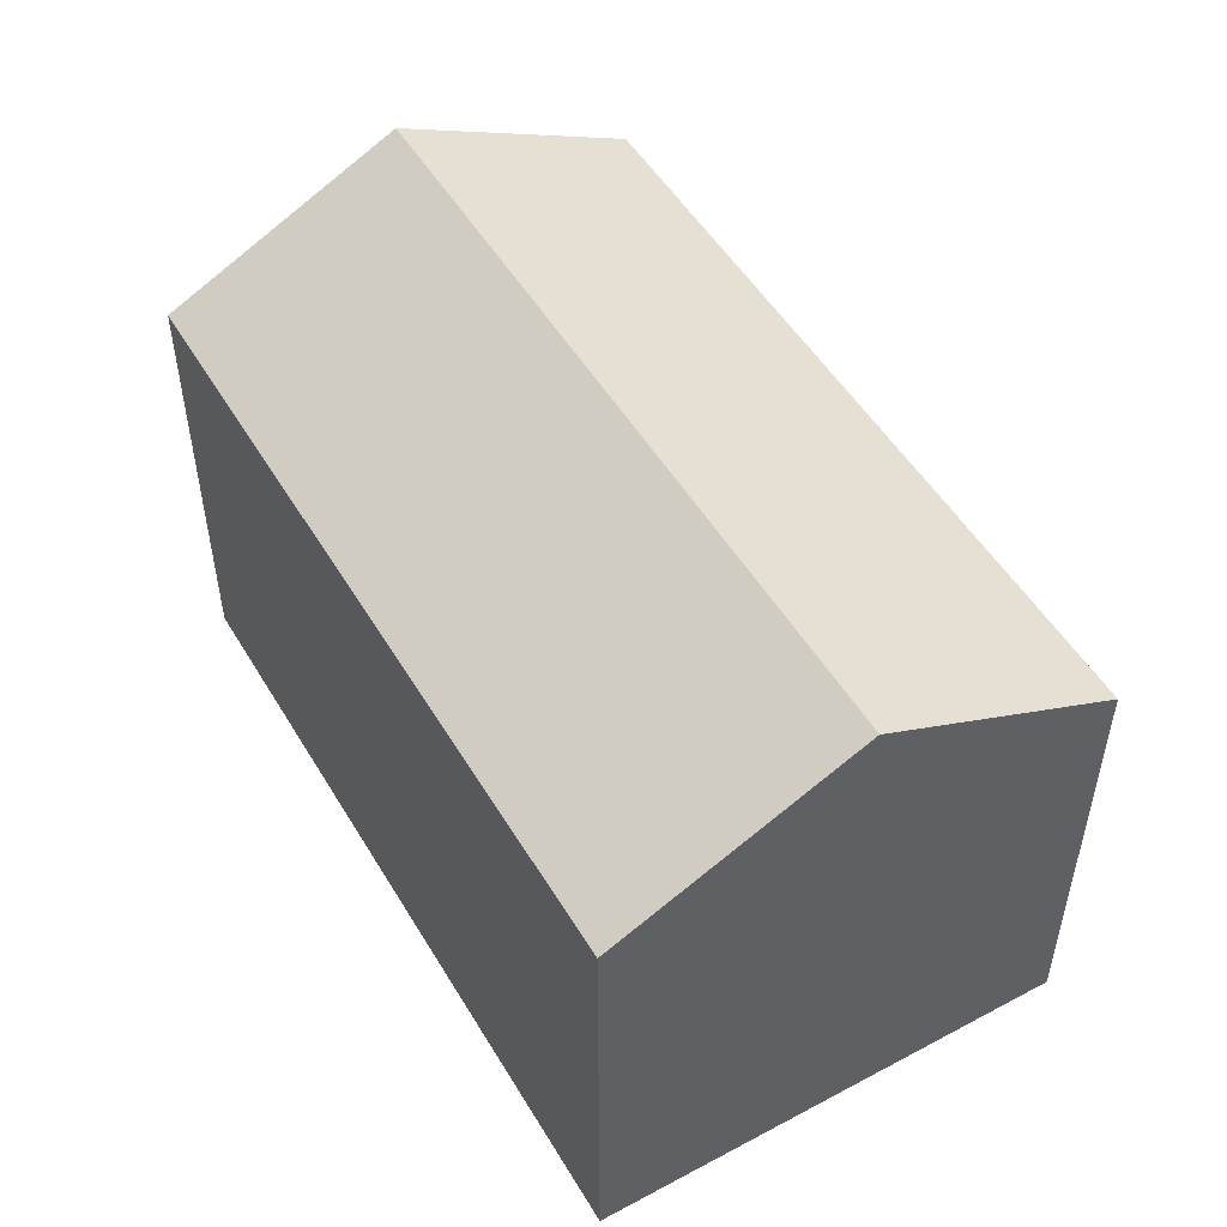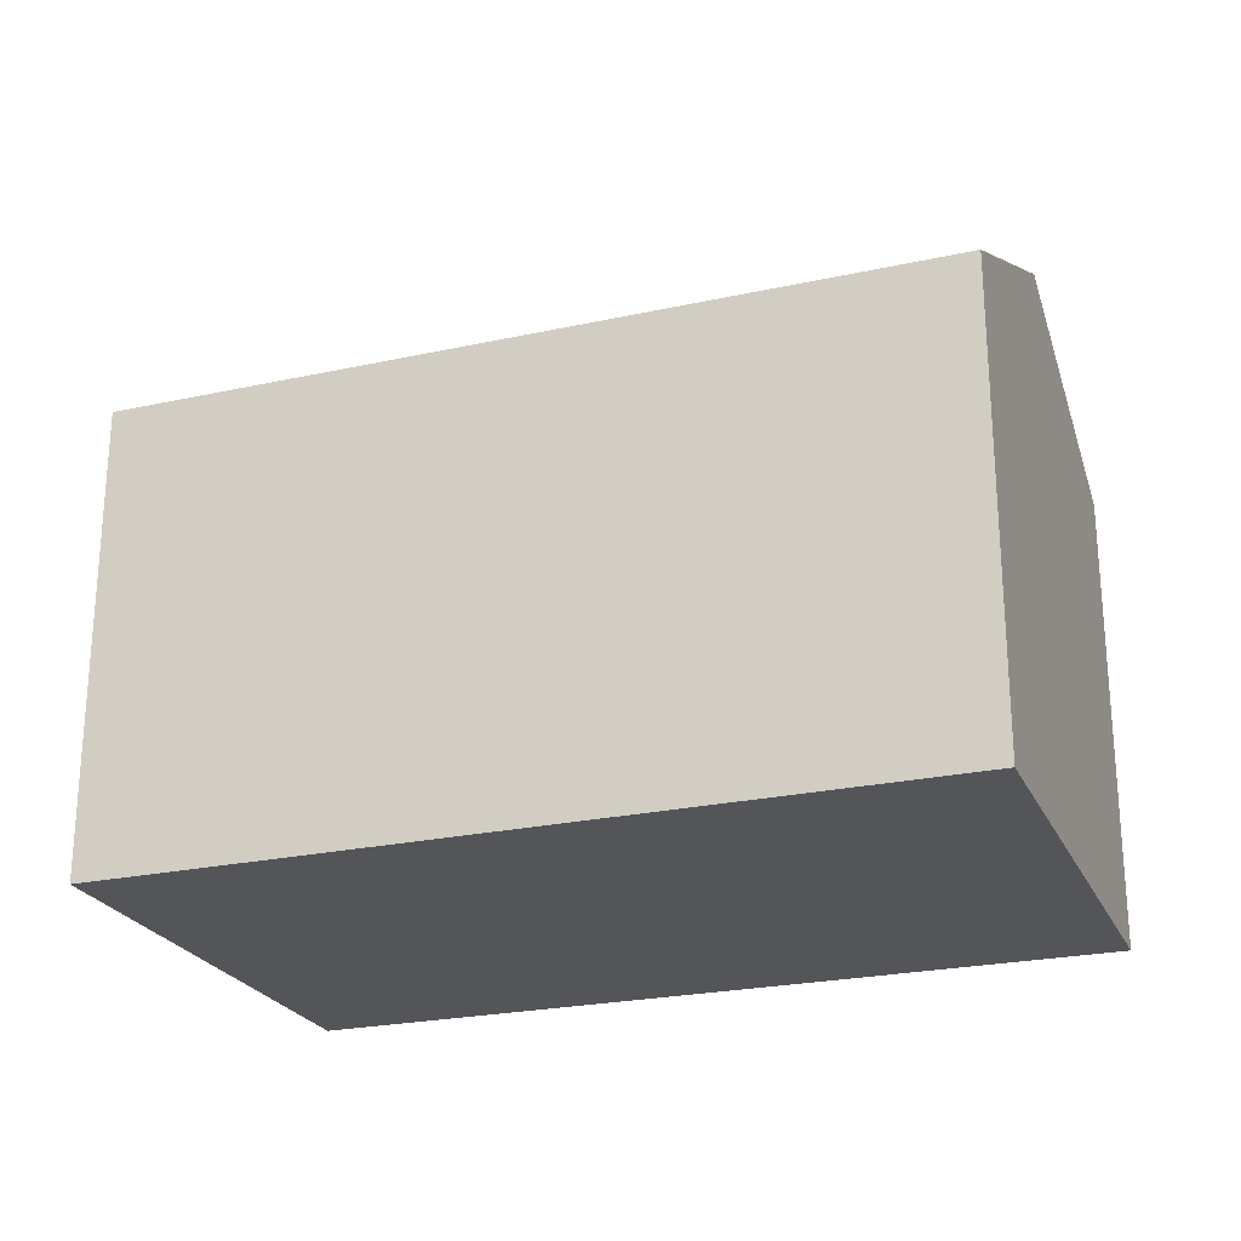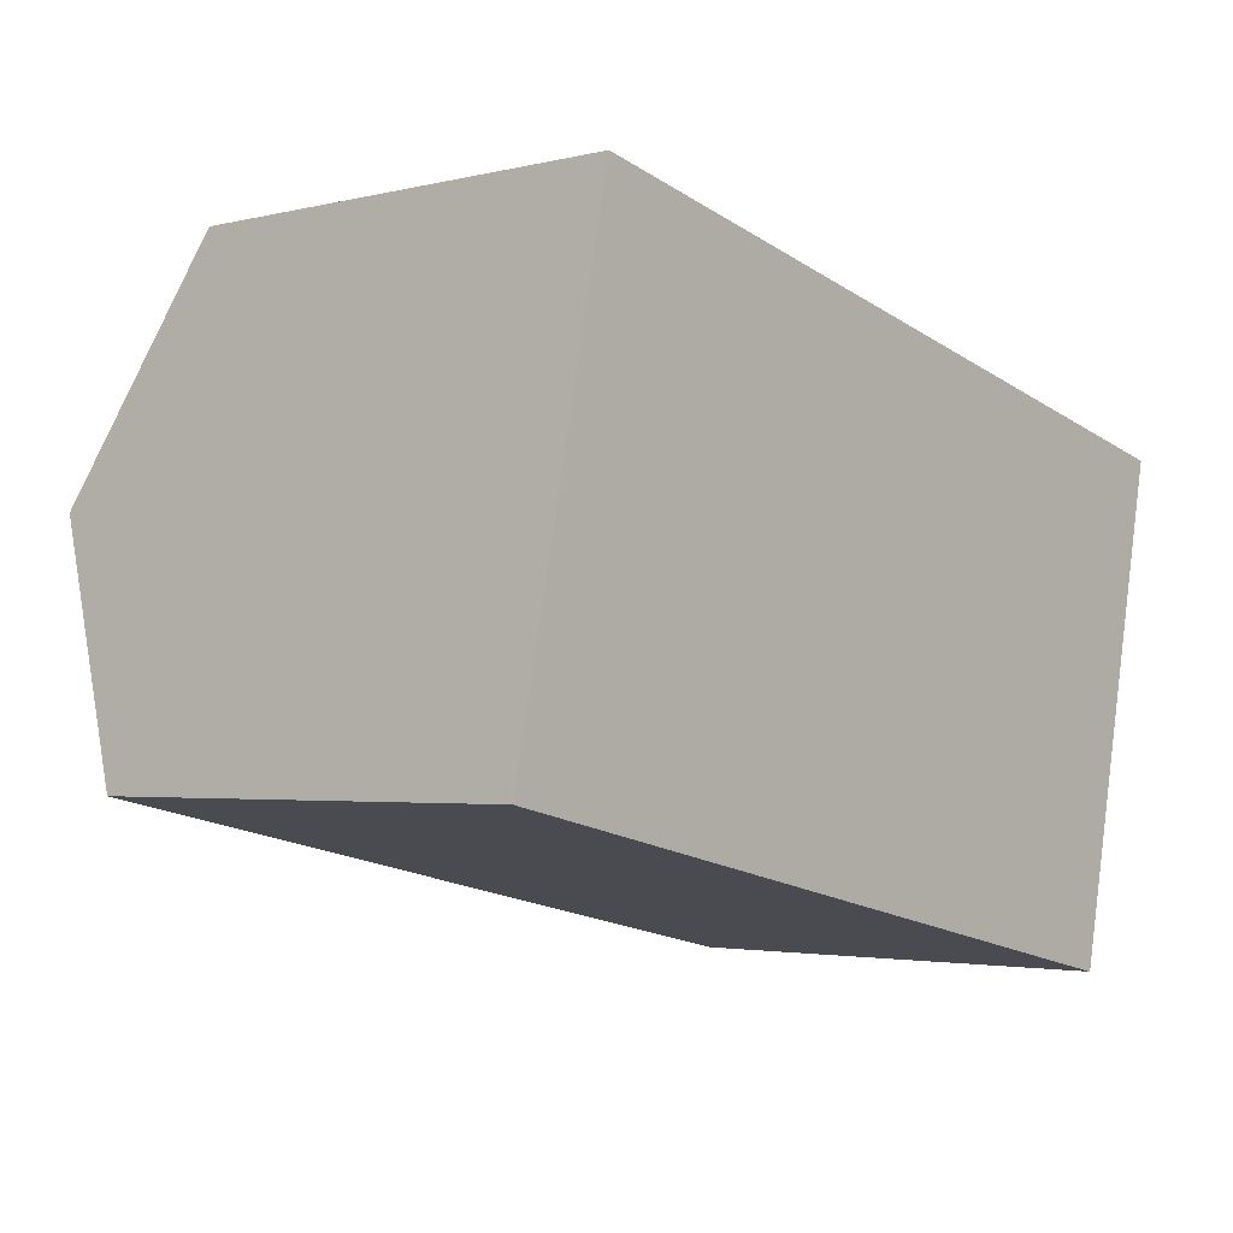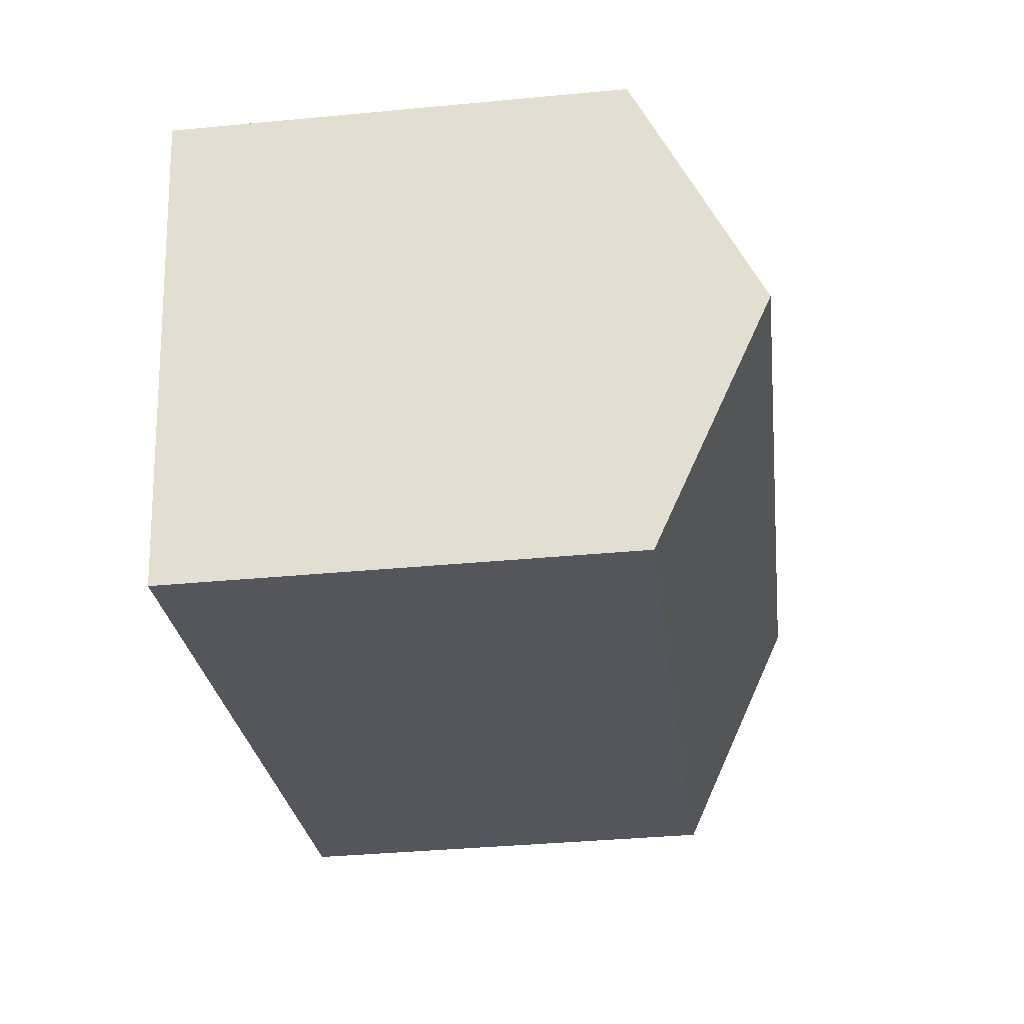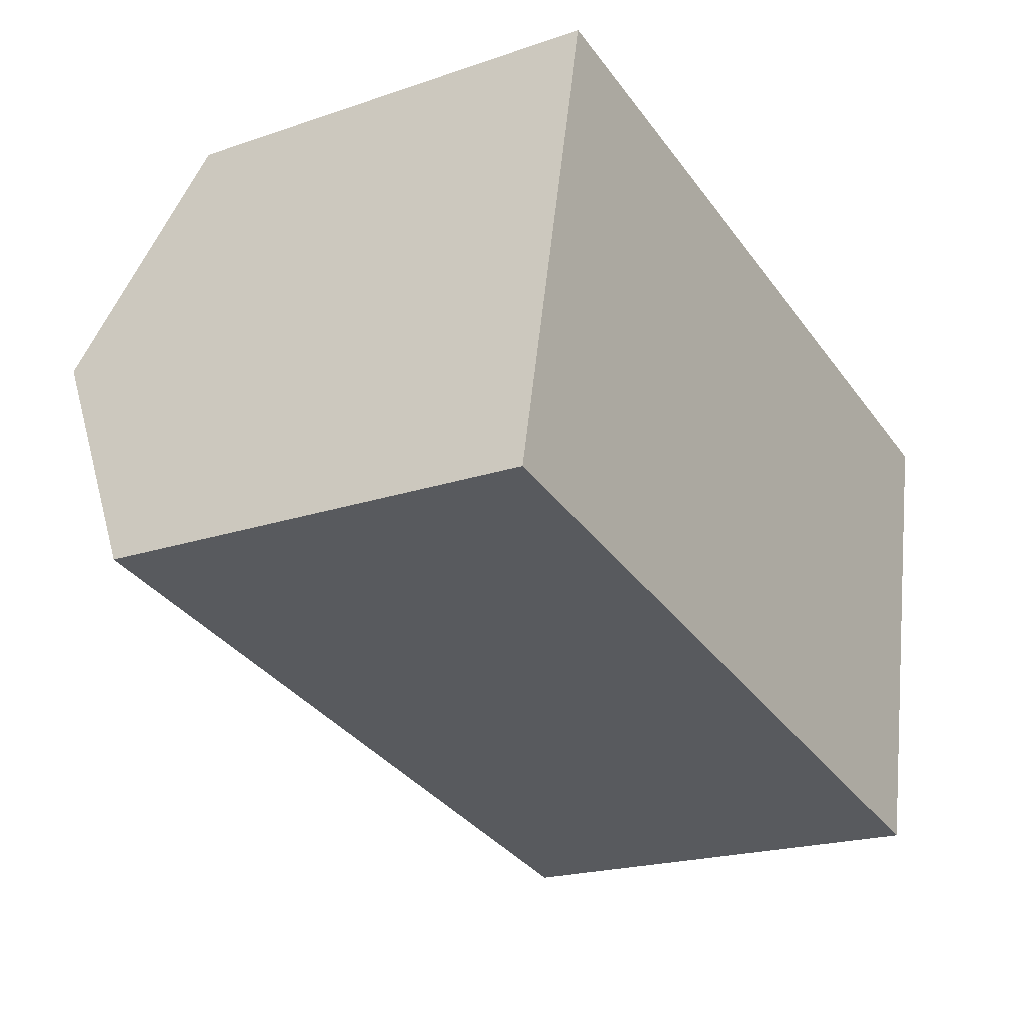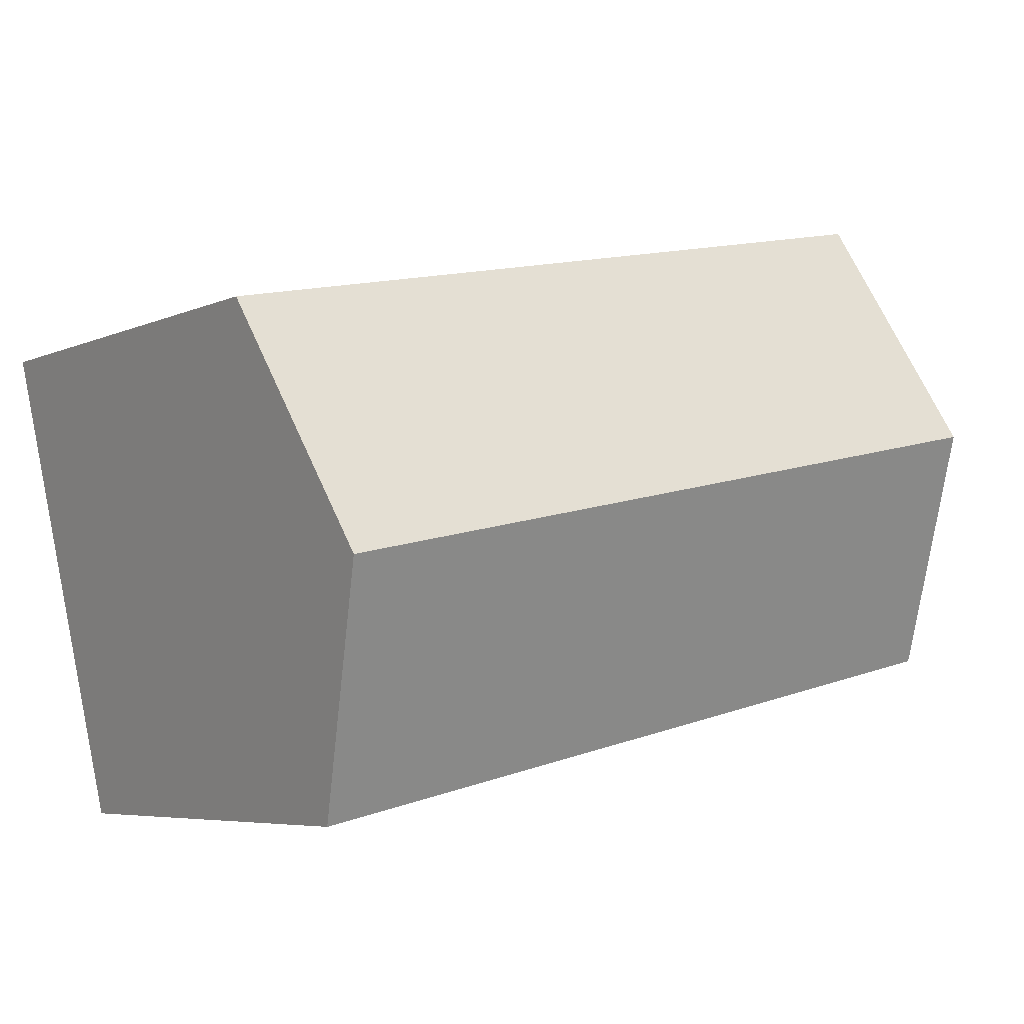
<metadata>
{"format":"obj","ext":"obj","renderer":"f3d","projection":"perspective","resolution":1024,"background":"white","views":[{"elev":51.1,"azim":72.0,"up":"+Y"},{"elev":-24.1,"azim":32.1,"up":"+Y"},{"elev":-2.7,"azim":-49.4,"up":"+Z"},{"elev":-38.4,"azim":96.8,"up":"+Z"},{"elev":-20.6,"azim":-58.3,"up":"+Z"},{"elev":-5.8,"azim":142.5,"up":"+Z"}]}
</metadata>
<code>
v  20.83 10.54 7.371
v  1.215 13.35 5.657
v  2.429 10.54 11.31
v  19.62 13.35 1.713
v  18.41 10.54 -3.945
v  10.17 10.54 -2.179
v  0 10.54 6.454e-16
v  18.41 2.416e-16 -3.945
v  19.62 -1.049e-16 1.713
v  20.83 -4.513e-16 7.371
v  10.17 1.334e-16 -2.179
v  0 0 0
v  2.429 -6.928e-16 11.31
v  1.215 -3.464e-16 5.657
g defaultobject
f 1 2 3
f 2 1 4
f 5 2 4
f 2 5 6
f 2 6 7
f 1 5 4
f 5 1 8
f 8 1 9
f 9 1 10
f 8 6 5
f 6 8 7
f 7 8 11
f 7 11 12
f 12 2 7
f 2 12 3
f 3 12 13
f 13 12 14
f 13 1 3
f 1 13 10
f 11 14 12
f 14 11 13
f 13 11 10
f 10 11 8
f 10 8 9

</code>
